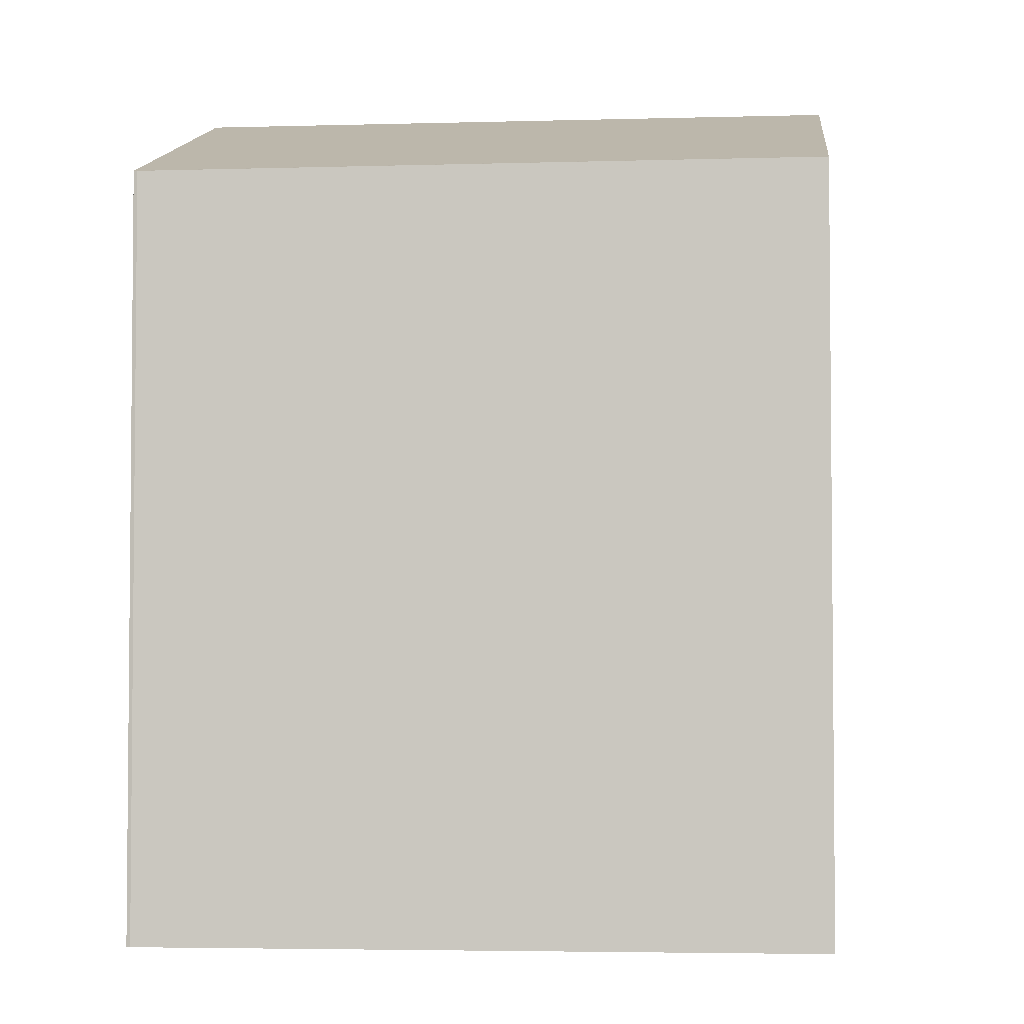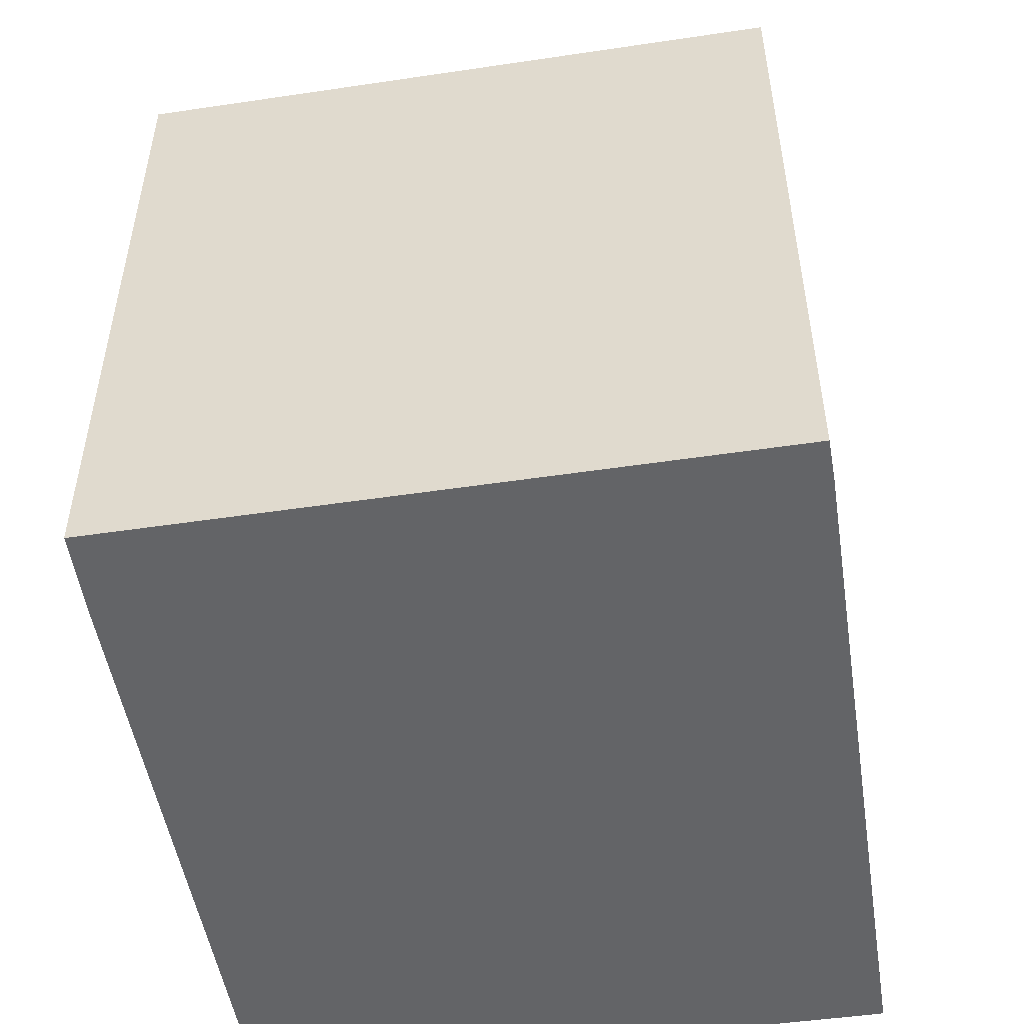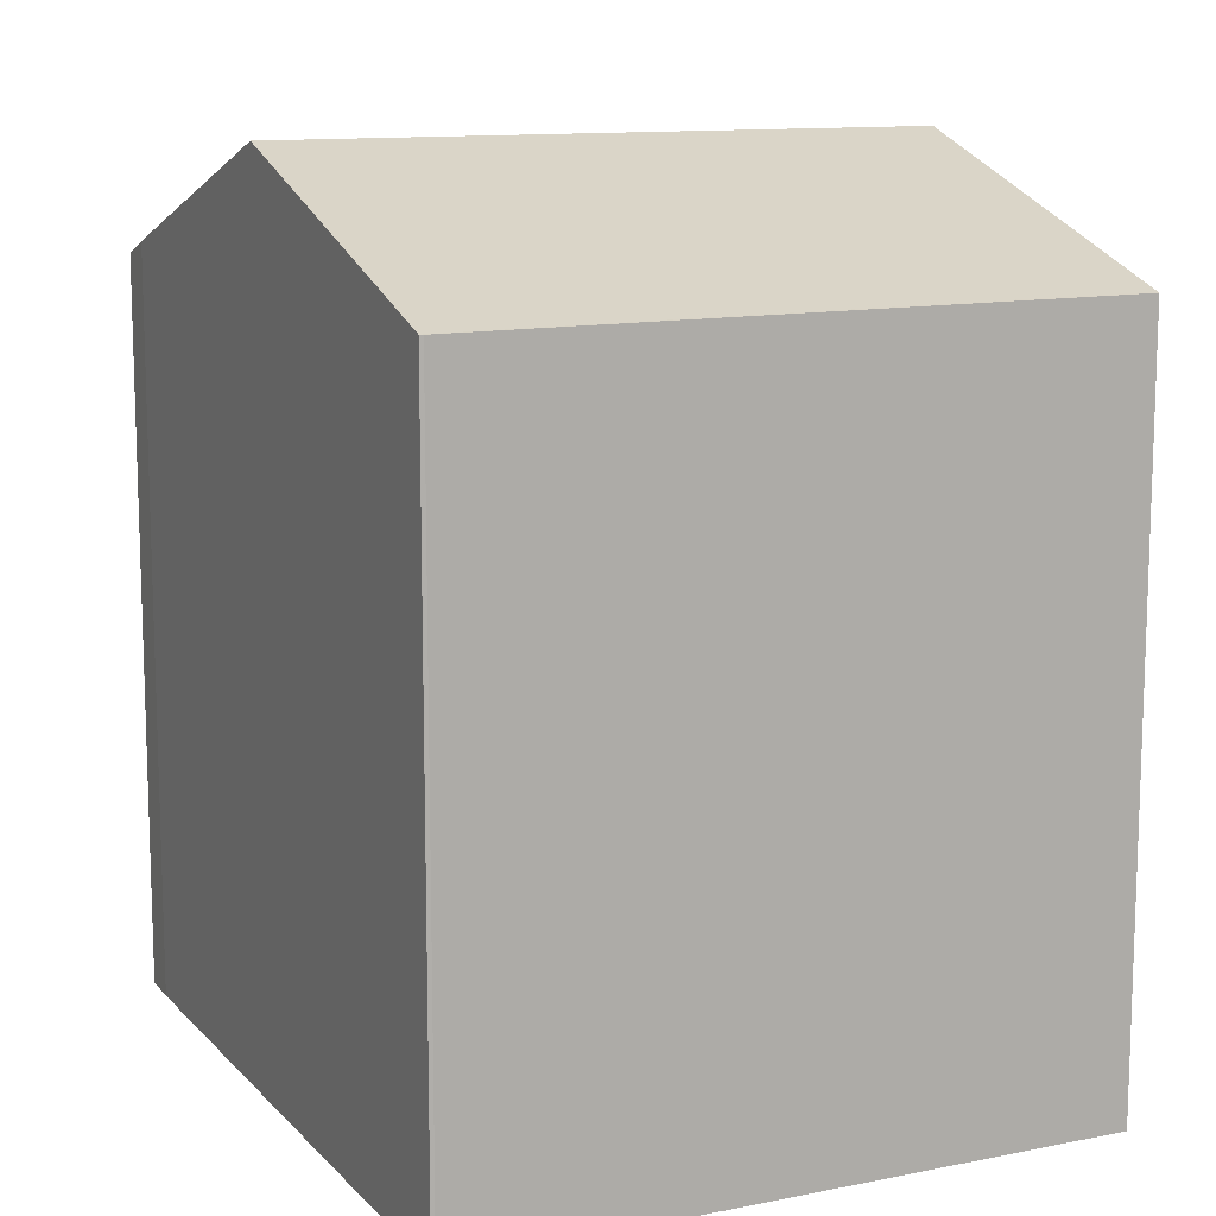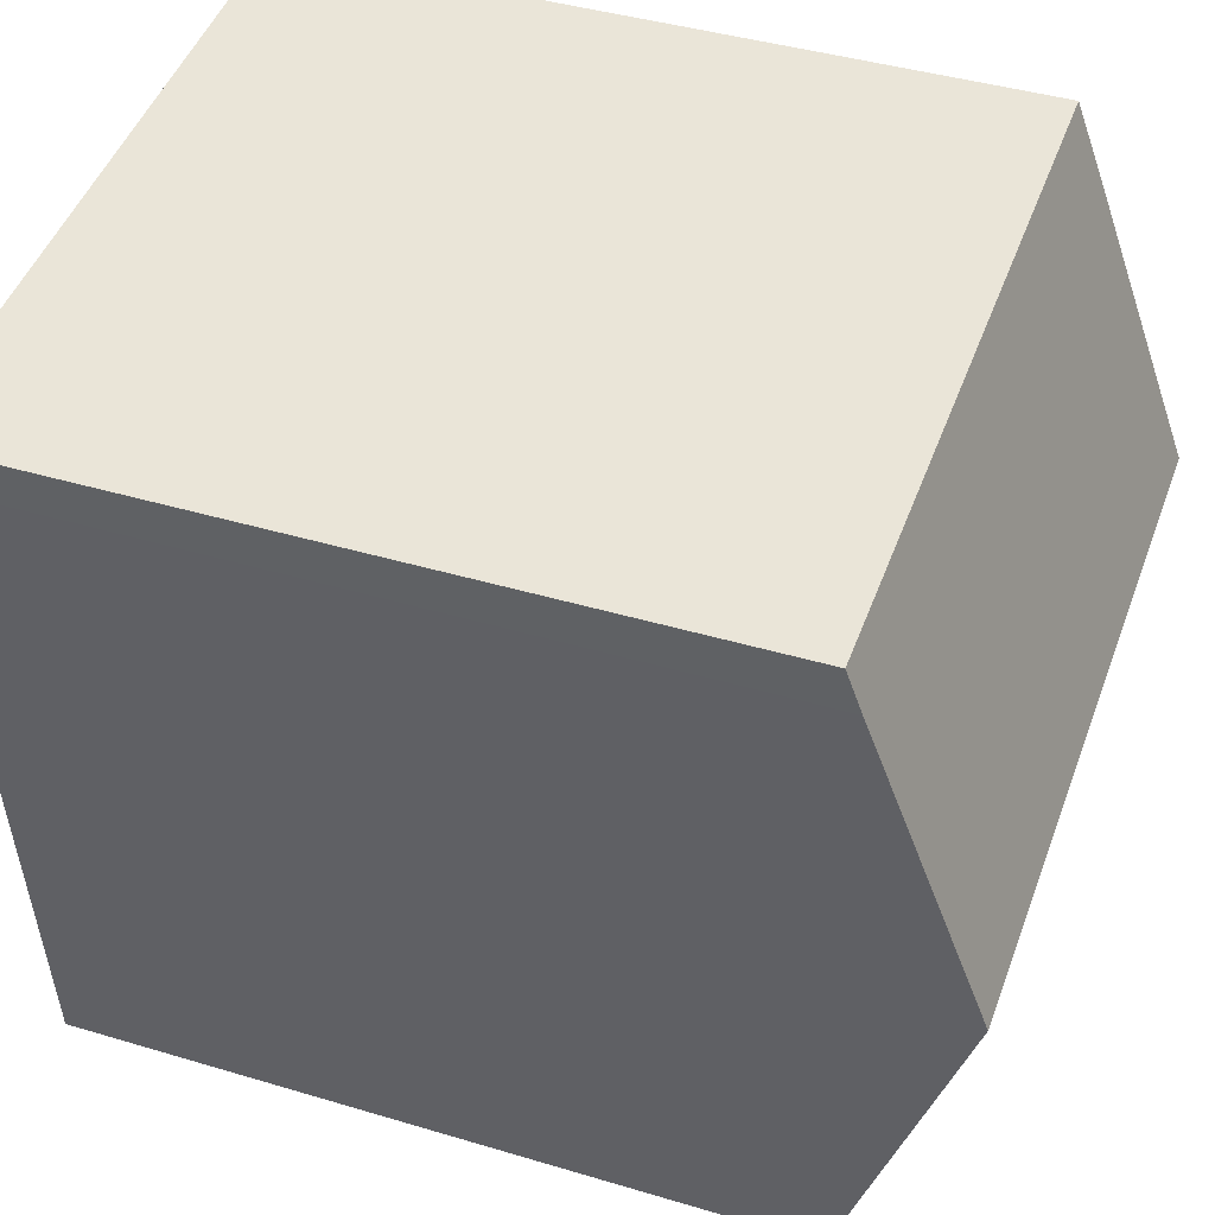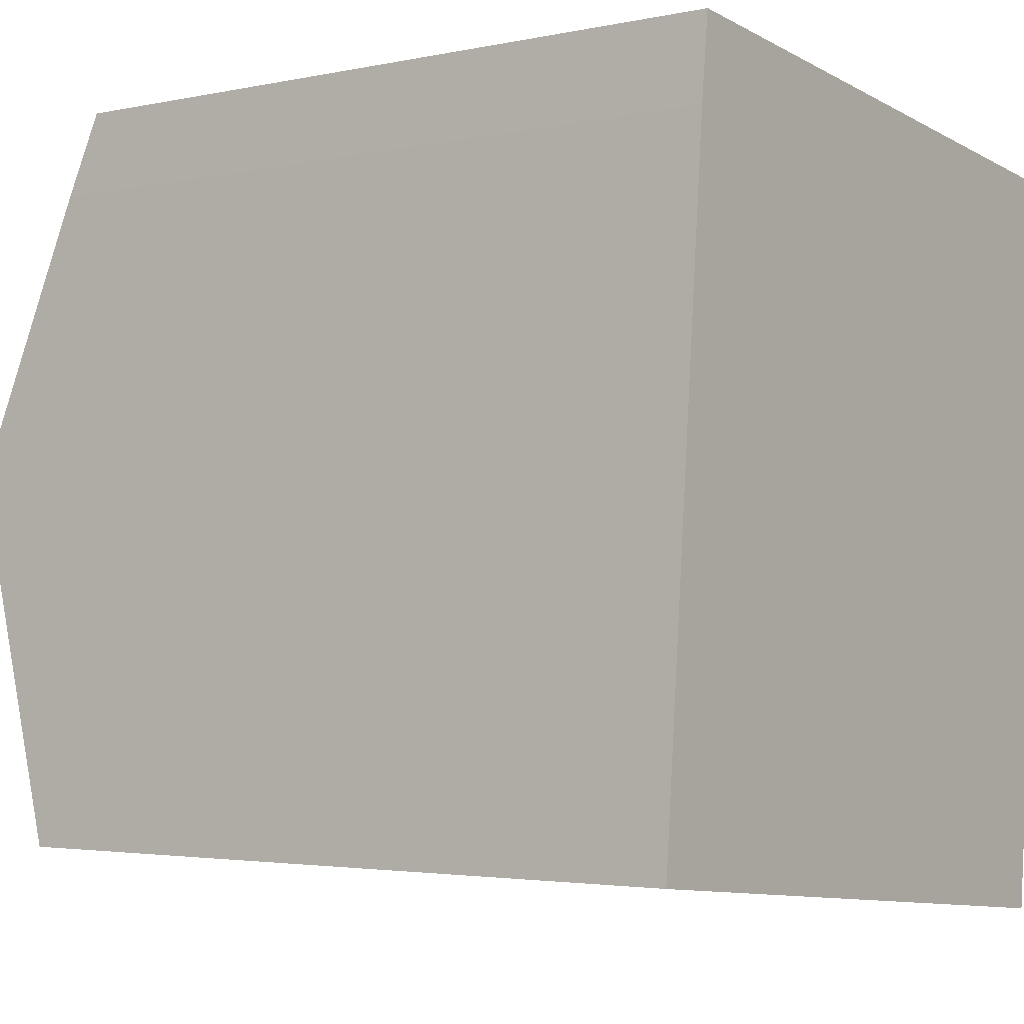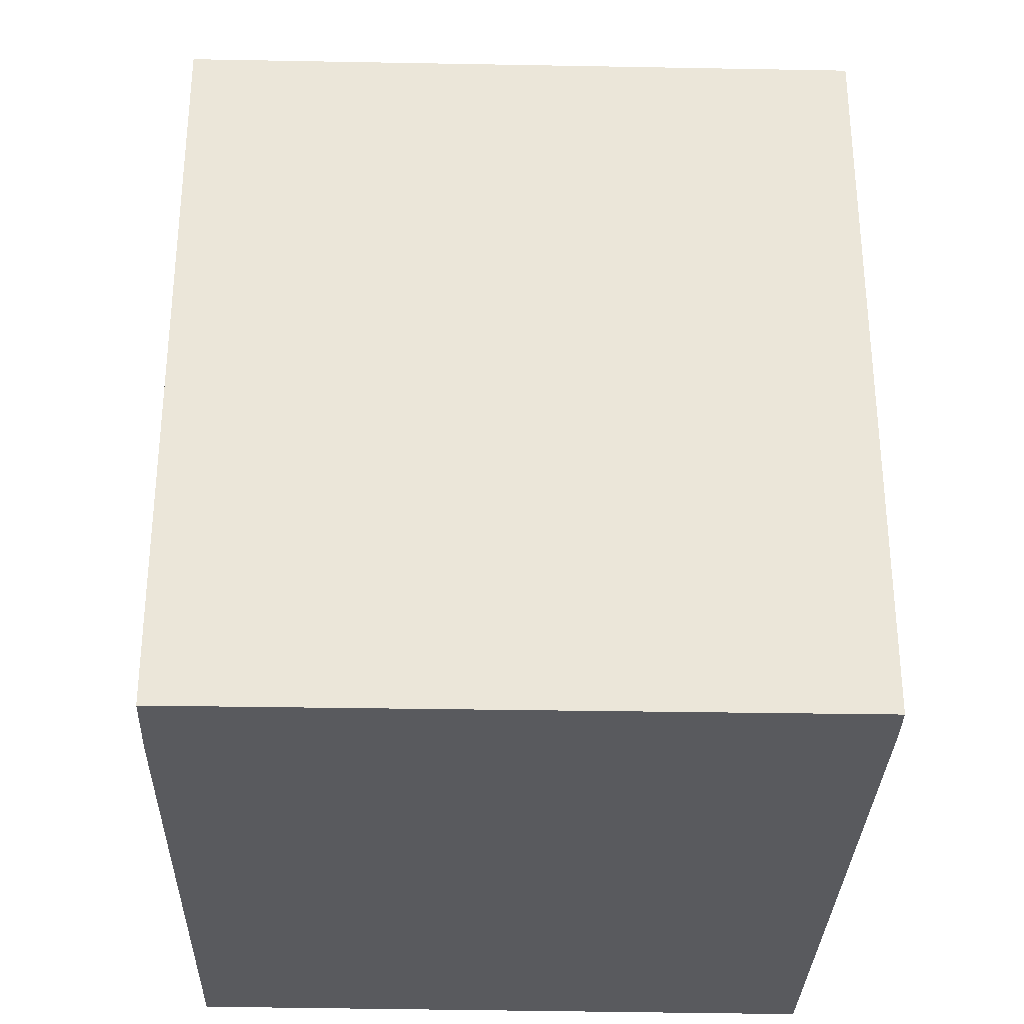
<metadata>
{"format":"obj","ext":"obj","renderer":"f3d","projection":"perspective","resolution":1024,"background":"white","views":[{"elev":-3.5,"azim":-169.1,"up":"+Y"},{"elev":-51.2,"azim":14.6,"up":"+Y"},{"elev":11.9,"azim":160.5,"up":"+Y"},{"elev":41.6,"azim":109.9,"up":"+Z"},{"elev":-2.9,"azim":-53.3,"up":"+Z"},{"elev":-31.4,"azim":3.9,"up":"+Y"}]}
</metadata>
<code>
v  13.1 13.49 11.41
v  1.225 13.24 13.31
v  13.15 13.24 12.18
v  1.055 13.74 11.79
v  12.49 15.45 5.497
v  0.593 15.45 6.62
v  0.004 13.28 0.043
v  11.8 13.22 -1.226
v  11.73 13.22 -1.233
v  0 13.26 8.12e-16
v  0 0 0
v  11.73 7.55e-17 -1.233
v  11.8 7.507e-17 -1.226
v  0.004 -2.633e-18 0.043
v  1.055 -7.219e-16 11.79
v  0.593 -4.054e-16 6.62
v  1.225 -8.148e-16 13.31
v  13.15 -7.459e-16 12.18
v  13.1 -6.985e-16 11.41
v  12.49 -3.366e-16 5.497
g defaultobject
f 1 2 3
f 2 1 4
f 4 1 5
f 4 5 6
f 7 5 8
f 5 7 6
f 7 8 9
f 7 9 10
f 9 11 10
f 11 9 12
f 13 9 8
f 9 13 12
f 11 7 10
f 7 11 6
f 6 11 4
f 4 11 14
f 4 14 15
f 15 14 16
f 15 2 4
f 2 15 17
f 17 3 2
f 3 17 18
f 3 19 1
f 19 3 18
f 19 5 1
f 5 19 8
f 8 19 13
f 13 19 20
f 15 18 17
f 18 15 19
f 19 15 20
f 20 15 16
f 20 16 14
f 20 14 13
f 13 14 11
f 13 11 12

</code>
